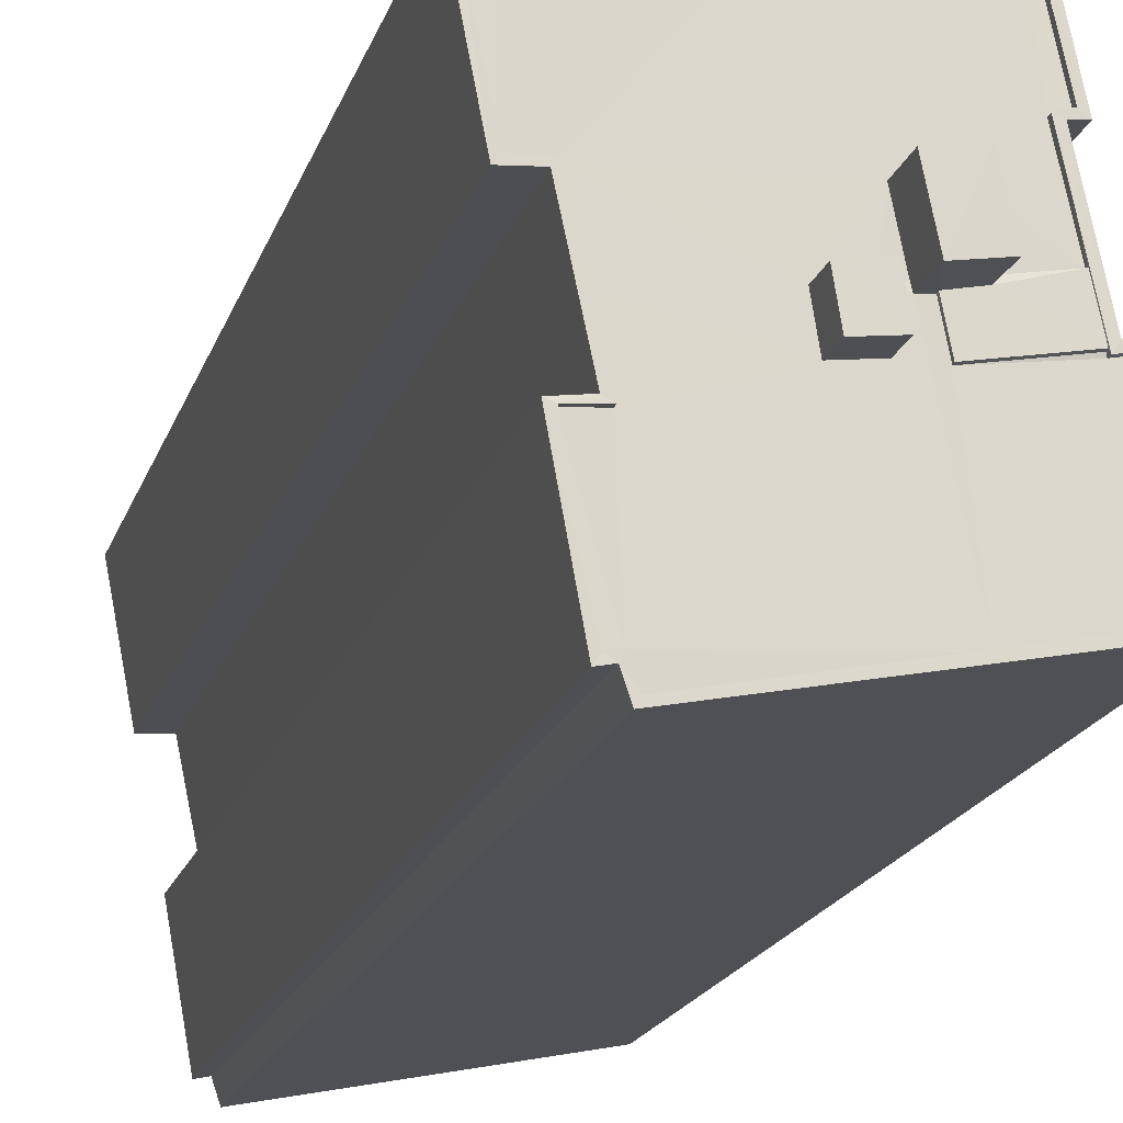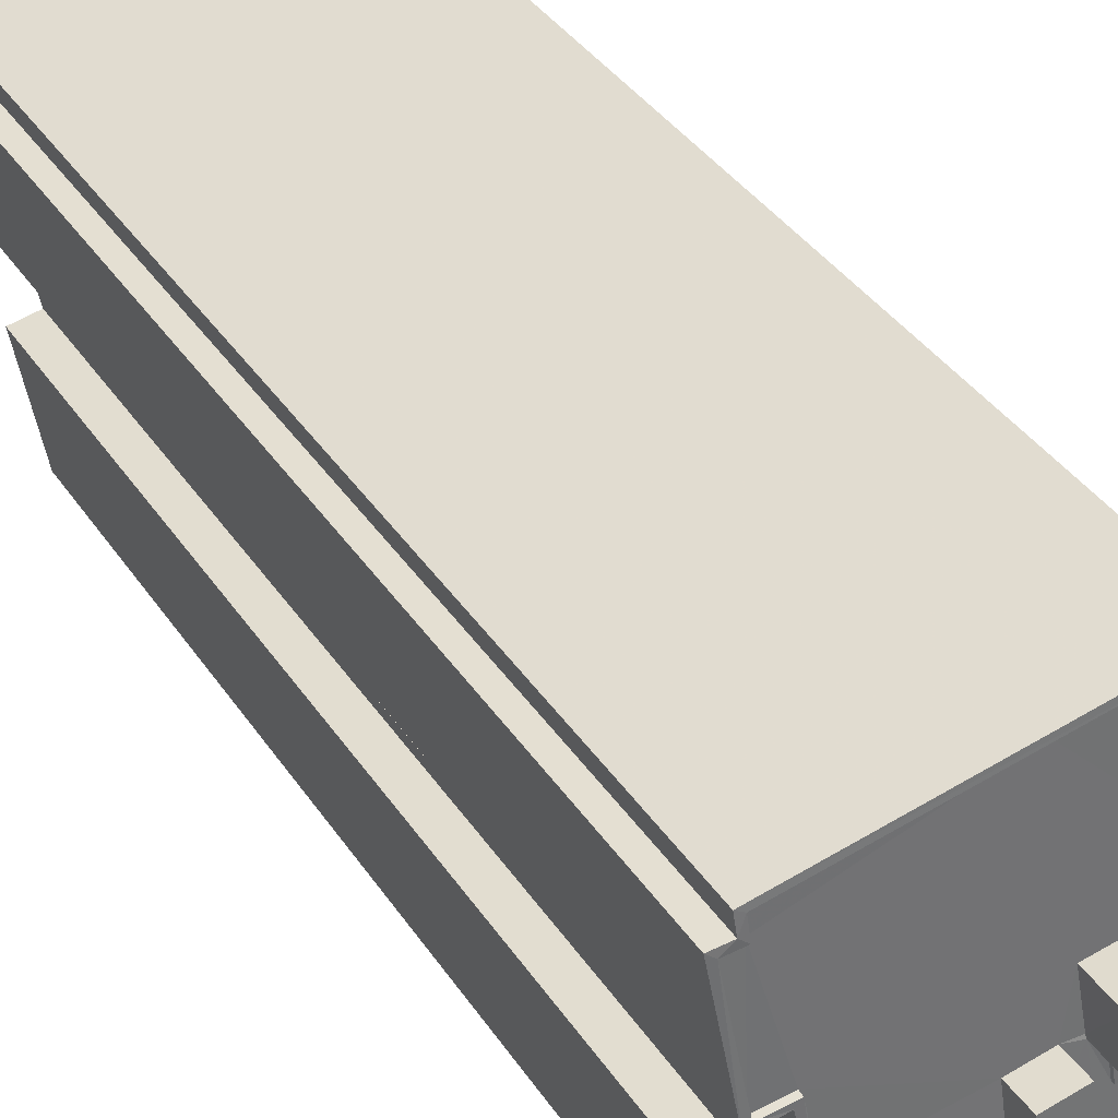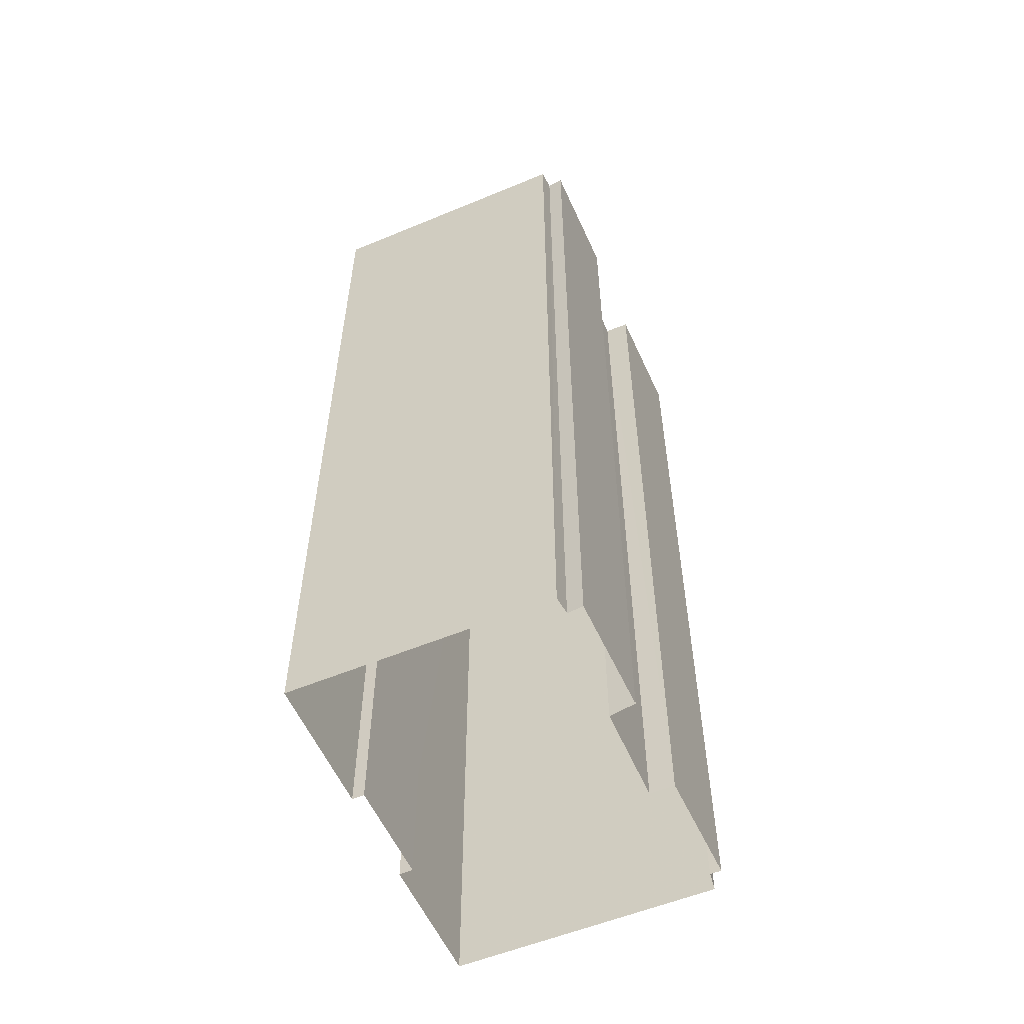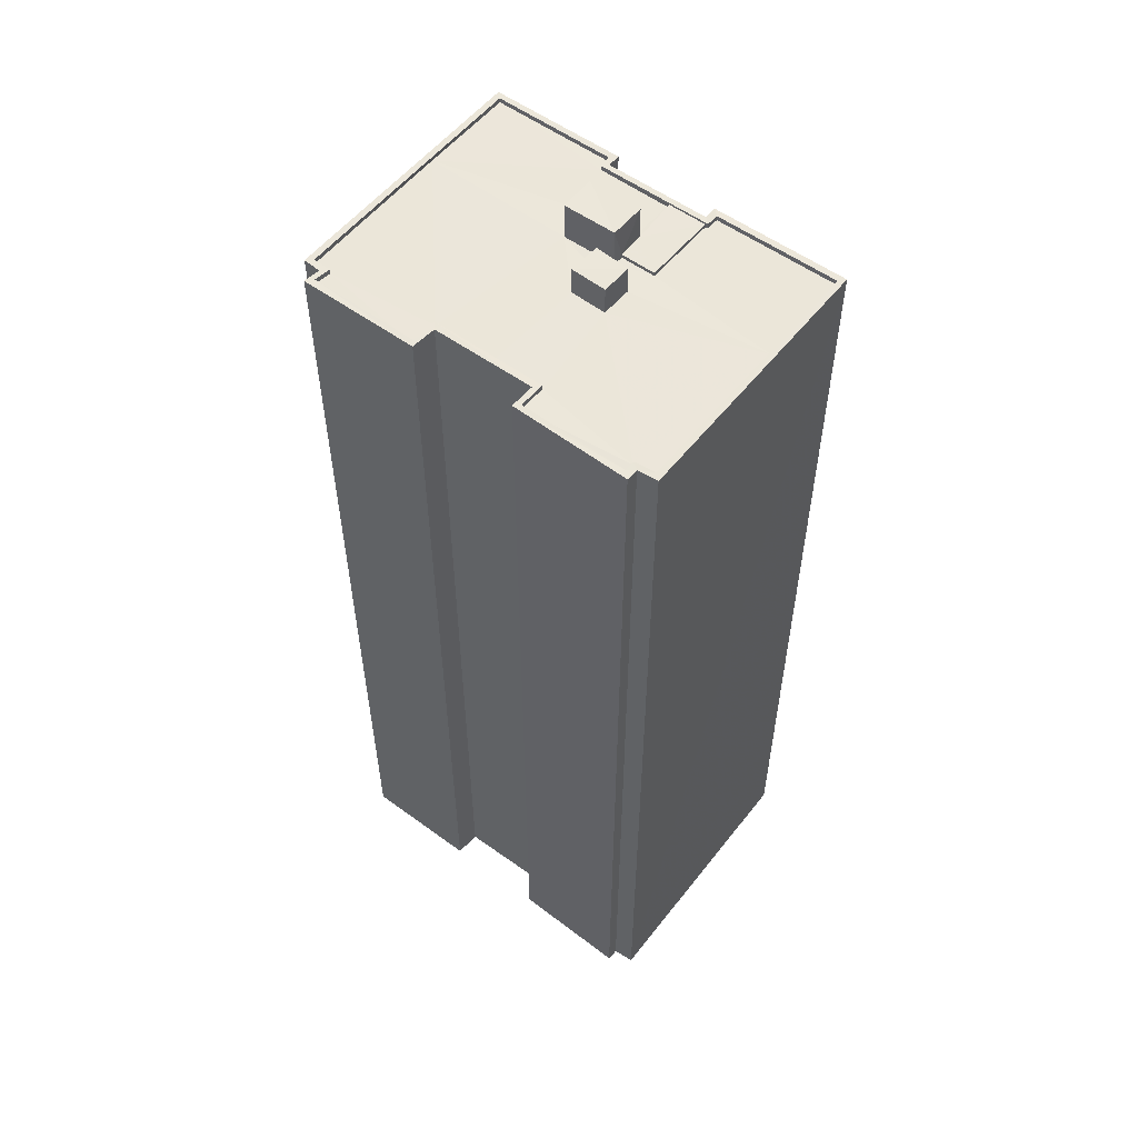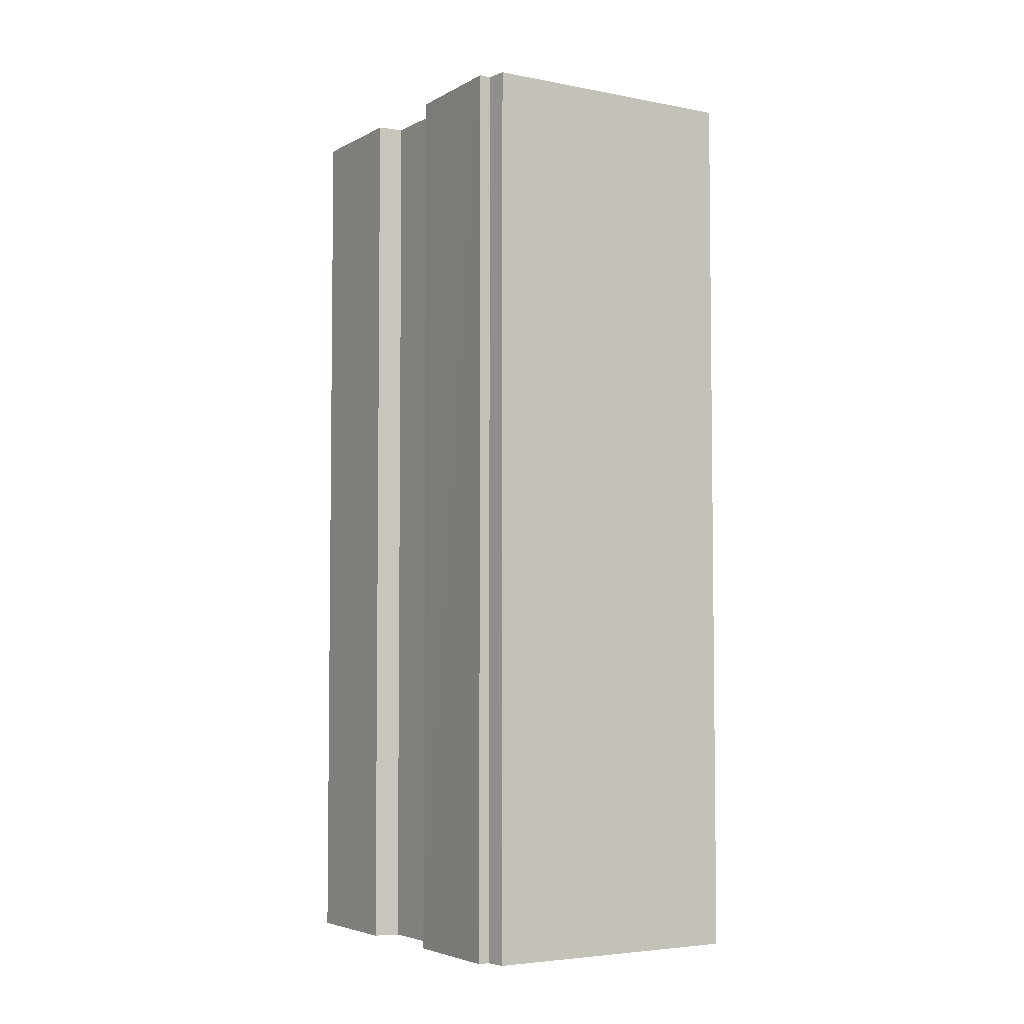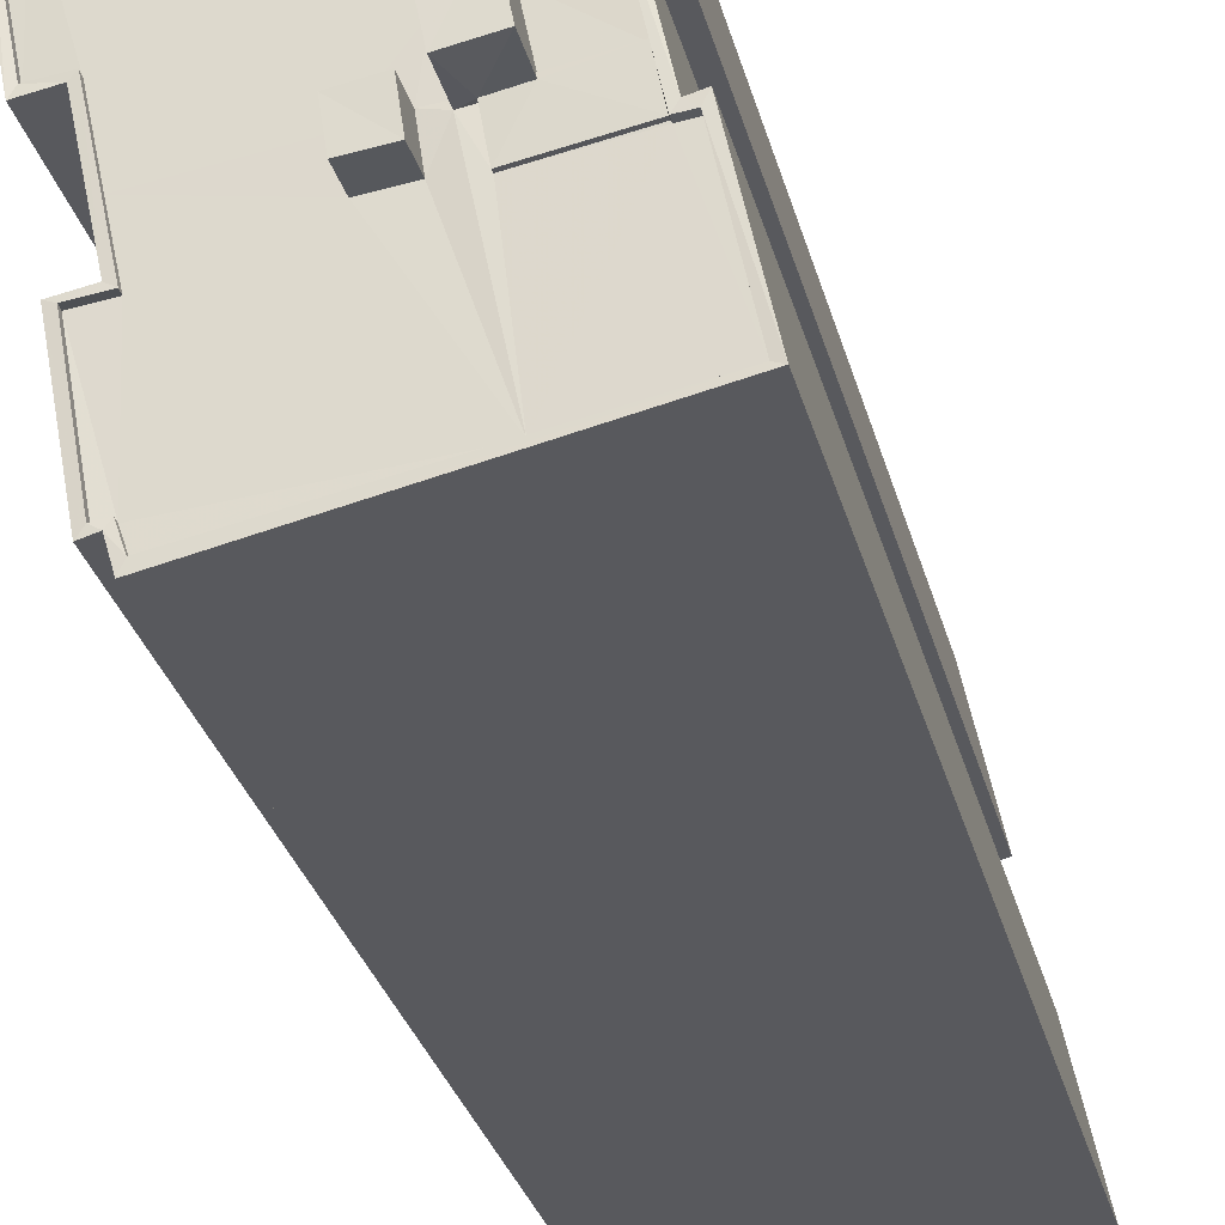
<metadata>
{"format":"obj","ext":"obj","renderer":"f3d","projection":"perspective","resolution":1024,"background":"white","views":[{"elev":-18.5,"azim":-15.4,"up":"+Y"},{"elev":36.7,"azim":-29.2,"up":"+Y"},{"elev":-56.4,"azim":-144.9,"up":"+Z"},{"elev":55.1,"azim":-40.7,"up":"+Z"},{"elev":-4.5,"azim":-20.4,"up":"+Z"},{"elev":-29.6,"azim":13.7,"up":"+Y"}]}
</metadata>
<code>
v 1.244e+05 7.851e+05 19.83
v 1.244e+05 7.851e+05 19.83
v 1.244e+05 7.851e+05 19.83
v 1.244e+05 7.851e+05 19.83
v 1.244e+05 7.851e+05 19.83
v 1.244e+05 7.851e+05 19.83
v 1.244e+05 7.851e+05 19.83
v 1.244e+05 7.851e+05 19.83
v 1.244e+05 7.851e+05 19.83
v 1.244e+05 7.851e+05 19.83
v 1.244e+05 7.851e+05 19.83
v 1.244e+05 7.851e+05 19.83
v 1.244e+05 7.851e+05 19.83
v 1.244e+05 7.851e+05 19.83
v 1.244e+05 7.851e+05 19.83
v 1.244e+05 7.851e+05 19.83
v 1.244e+05 7.851e+05 64.57
v 1.244e+05 7.851e+05 64.57
v 1.244e+05 7.851e+05 64.57
v 1.244e+05 7.851e+05 64.57
v 1.244e+05 7.851e+05 64.57
v 1.244e+05 7.851e+05 64.57
v 1.244e+05 7.851e+05 66.31
v 1.244e+05 7.851e+05 66.31
v 1.244e+05 7.851e+05 66.31
v 1.244e+05 7.851e+05 66.31
v 1.244e+05 7.851e+05 64.41
v 1.244e+05 7.851e+05 64.41
v 1.244e+05 7.851e+05 64.41
v 1.244e+05 7.851e+05 64.41
v 1.244e+05 7.851e+05 64.41
v 1.244e+05 7.851e+05 64.41
v 1.244e+05 7.851e+05 64.41
v 1.244e+05 7.851e+05 64.41
v 1.244e+05 7.851e+05 64.41
v 1.244e+05 7.851e+05 64.41
v 1.244e+05 7.851e+05 64.41
v 1.244e+05 7.851e+05 64.41
v 1.244e+05 7.851e+05 64.41
v 1.244e+05 7.851e+05 64.41
v 1.244e+05 7.851e+05 64.41
v 1.244e+05 7.851e+05 64.41
v 1.244e+05 7.851e+05 64.41
v 1.244e+05 7.851e+05 64.41
v 1.244e+05 7.851e+05 64.41
v 1.244e+05 7.851e+05 64.41
v 1.244e+05 7.851e+05 64.41
v 1.244e+05 7.851e+05 64.41
v 1.244e+05 7.851e+05 64.41
v 1.244e+05 7.851e+05 64.41
v 1.244e+05 7.851e+05 64.41
v 1.244e+05 7.851e+05 64.41
v 1.244e+05 7.851e+05 64.41
v 1.244e+05 7.851e+05 64.41
v 1.244e+05 7.851e+05 64.41
v 1.244e+05 7.851e+05 64.41
v 1.244e+05 7.851e+05 64.41
v 1.244e+05 7.851e+05 64.41
v 1.244e+05 7.851e+05 64.66
v 1.244e+05 7.851e+05 64.66
v 1.244e+05 7.851e+05 64.66
v 1.244e+05 7.851e+05 64.66
v 1.244e+05 7.851e+05 64.66
v 1.244e+05 7.851e+05 64.66
v 1.244e+05 7.851e+05 64.66
v 1.244e+05 7.851e+05 64.66
v 1.244e+05 7.851e+05 64.66
v 1.244e+05 7.851e+05 64.66
v 1.244e+05 7.851e+05 64.66
v 1.244e+05 7.851e+05 64.66
v 1.244e+05 7.851e+05 64.66
v 1.244e+05 7.851e+05 64.66
v 1.244e+05 7.851e+05 64.66
v 1.244e+05 7.851e+05 64.66
v 1.244e+05 7.851e+05 64.66
v 1.244e+05 7.851e+05 64.66
v 1.244e+05 7.851e+05 64.66
v 1.244e+05 7.851e+05 64.66
v 1.244e+05 7.851e+05 64.66
v 1.244e+05 7.851e+05 64.66
v 1.244e+05 7.851e+05 64.66
v 1.244e+05 7.851e+05 64.66
v 1.244e+05 7.851e+05 64.66
v 1.244e+05 7.851e+05 64.66
v 1.244e+05 7.851e+05 64.66
v 1.244e+05 7.851e+05 64.66
v 1.244e+05 7.851e+05 64.66
v 1.244e+05 7.851e+05 64.66
v 1.244e+05 7.851e+05 64.66
v 1.244e+05 7.851e+05 64.66
v 1.244e+05 7.851e+05 65.82
v 1.244e+05 7.851e+05 65.82
v 1.244e+05 7.851e+05 65.82
v 1.244e+05 7.851e+05 65.82
f 1 2 3
f 2 4 5
f 6 7 8
f 6 8 9
f 10 11 4
f 8 12 13
f 9 14 15
f 2 1 15
f 14 13 16
f 15 14 10
f 2 10 4
f 9 8 14
f 8 13 14
f 15 10 2
f 17 18 19
f 20 19 21
f 21 19 22
f 19 18 22
f 23 24 25
f 23 26 24
f 27 28 29
f 30 31 32
f 33 28 27
f 34 35 33
f 36 35 34
f 37 30 32
f 38 37 28
f 37 38 30
f 35 39 38
f 33 35 28
f 35 38 28
f 40 41 42
f 41 43 44
f 45 43 46
f 47 45 46
f 41 40 46
f 46 43 41
f 48 49 50
f 48 50 38
f 38 51 30
f 30 51 52
f 50 53 51
f 50 51 38
f 29 54 27
f 54 55 56
f 55 57 56
f 31 44 32
f 44 29 32
f 55 43 58
f 44 43 54
f 29 44 54
f 54 43 55
f 59 60 61
f 62 59 61
f 63 64 65
f 60 66 67
f 68 65 64
f 68 67 66
f 67 68 64
f 60 67 61
f 69 70 71
f 72 73 74
f 75 73 76
f 72 74 65
f 77 78 79
f 77 71 70
f 80 78 81
f 82 69 83
f 84 76 82
f 85 86 81
f 65 74 63
f 59 62 87
f 85 87 86
f 88 84 82
f 84 75 76
f 87 62 89
f 74 73 75
f 88 82 83
f 79 78 80
f 90 77 79
f 86 80 81
f 87 89 86
f 90 71 77
f 69 71 83
f 91 92 93
f 94 91 93
f 51 22 18
f 51 53 22
f 52 51 18
f 17 52 18
f 42 21 40
f 42 20 21
f 26 20 24
f 24 20 41
f 26 19 20
f 41 20 42
f 44 25 24
f 41 44 24
f 19 26 17
f 52 17 30
f 30 17 23
f 17 26 23
f 30 23 31
f 23 25 31
f 25 44 31
f 79 39 35
f 90 79 35
f 90 35 36
f 71 90 36
f 71 36 34
f 83 71 34
f 88 34 33
f 88 83 34
f 54 84 27
f 27 88 33
f 27 84 88
f 84 54 56
f 75 84 56
f 74 56 57
f 74 75 56
f 63 57 55
f 63 74 57
f 64 55 58
f 64 63 55
f 45 67 43
f 43 64 58
f 43 67 64
f 67 45 47
f 61 67 47
f 61 47 46
f 62 61 46
f 53 50 22
f 50 89 22
f 40 21 46
f 21 89 62
f 22 89 21
f 46 21 62
f 86 50 49
f 86 89 50
f 80 49 48
f 80 86 49
f 39 79 38
f 38 80 48
f 38 79 80
f 77 3 2
f 77 70 3
f 70 1 3
f 70 69 1
f 82 15 1
f 69 82 1
f 82 9 15
f 82 76 9
f 76 6 9
f 76 73 6
f 72 7 6
f 73 72 6
f 65 8 7
f 72 65 7
f 65 12 8
f 65 68 12
f 66 13 12
f 68 66 12
f 66 16 13
f 66 60 16
f 60 14 16
f 60 59 14
f 14 87 10
f 14 59 87
f 85 11 10
f 87 85 10
f 81 4 11
f 85 81 11
f 81 5 4
f 81 78 5
f 77 2 5
f 78 77 5
f 94 93 37
f 32 94 37
f 93 92 28
f 37 93 28
f 92 91 29
f 28 92 29
f 29 94 32
f 29 91 94

</code>
